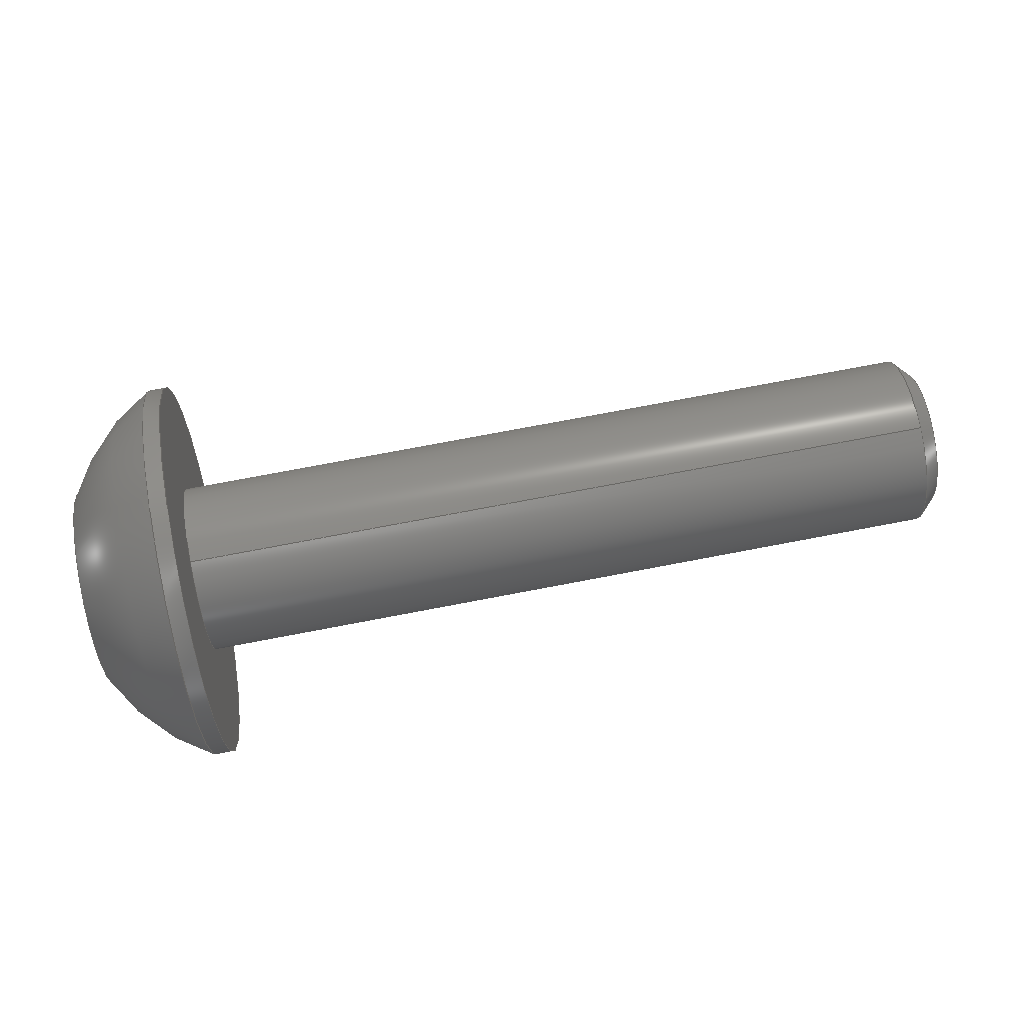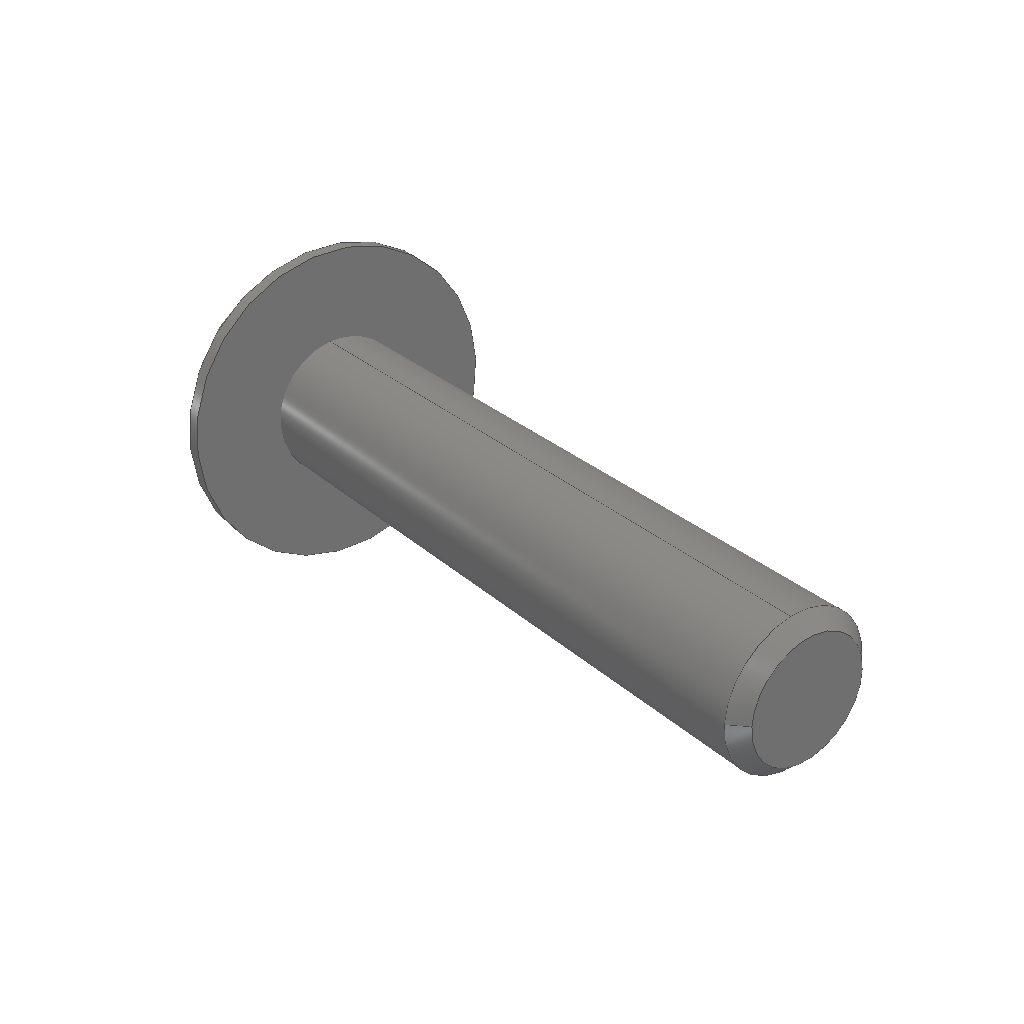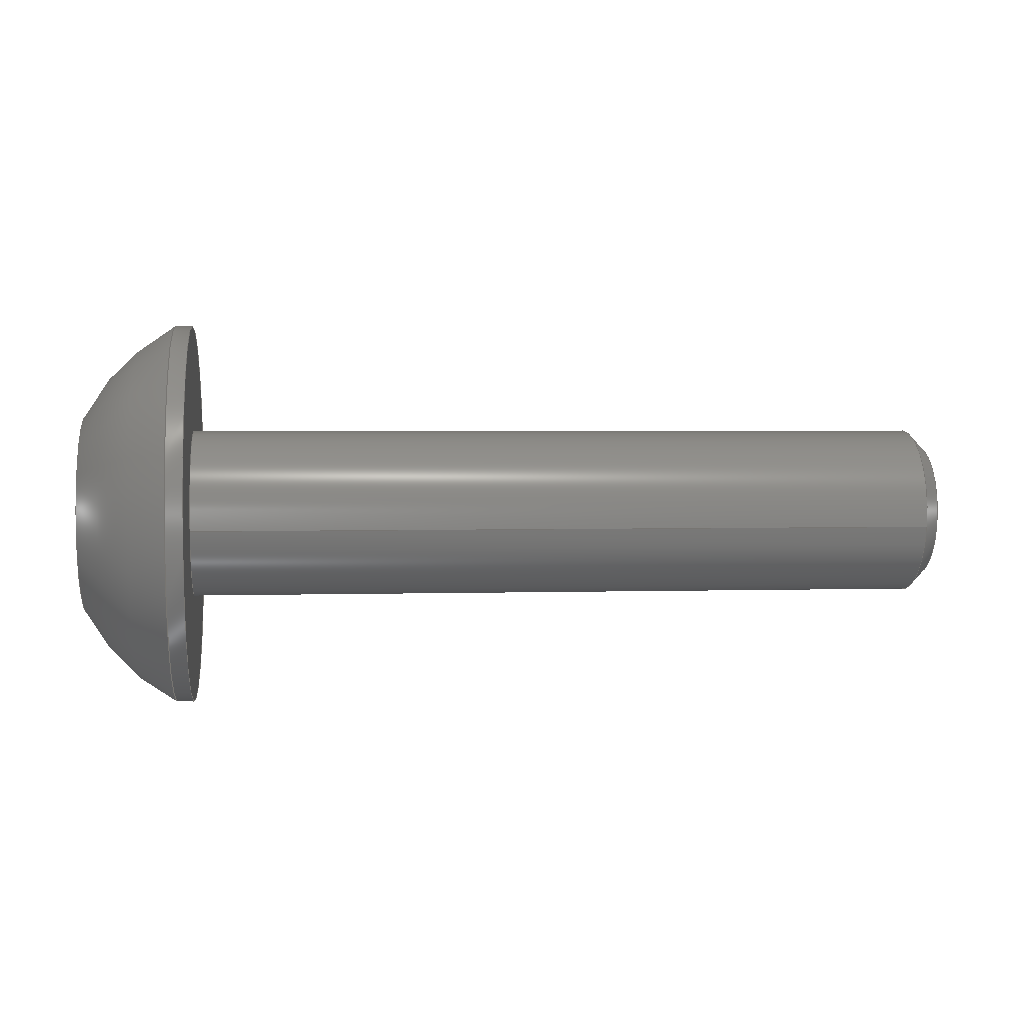
<metadata>
{"format":"step","ext":"step","renderer":"f3d","projection":"perspective","resolution":1024,"background":"white","views":[{"elev":74.6,"azim":169.2,"up":"+Y"},{"elev":28.6,"azim":-127.0,"up":"+Y"},{"elev":2.8,"azim":173.7,"up":"+Z"}]}
</metadata>
<code>
ISO-10303-21;
DATA;
#1=PROPERTY_DEFINITION_REPRESENTATION(#5,#3);
#2=PROPERTY_DEFINITION_REPRESENTATION(#6,#4);
#3=REPRESENTATION('',(#7),#362);
#4=REPRESENTATION('',(#8),#362);
#5=PROPERTY_DEFINITION('pmi validation property','',#367);
#6=PROPERTY_DEFINITION('pmi validation property','',#367);
#7=VALUE_REPRESENTATION_ITEM('number of annotations',COUNT_MEASURE(0));
#8=VALUE_REPRESENTATION_ITEM('number of views',COUNT_MEASURE(0));
#9=SHAPE_REPRESENTATION_RELATIONSHIP('','',#222,#10);
#10=ADVANCED_BREP_SHAPE_REPRESENTATION('',(#220),#362);
#11=CONICAL_SURFACE('',#243,0.002019,0.7854);
#12=LINE('',#323,#30);
#13=LINE('',#326,#31);
#14=LINE('',#328,#32);
#15=LINE('',#330,#33);
#16=LINE('',#332,#34);
#17=LINE('',#334,#35);
#18=LINE('',#336,#36);
#19=LINE('',#338,#37);
#20=LINE('',#340,#38);
#21=LINE('',#342,#39);
#22=LINE('',#344,#40);
#23=LINE('',#346,#41);
#24=LINE('',#348,#42);
#25=LINE('',#350,#43);
#26=LINE('',#352,#44);
#27=LINE('',#354,#45);
#28=LINE('',#356,#46);
#29=LINE('',#358,#47);
#30=VECTOR('',#270,1);
#31=VECTOR('',#271,1);
#32=VECTOR('',#272,1);
#33=VECTOR('',#273,1);
#34=VECTOR('',#274,1);
#35=VECTOR('',#275,1);
#36=VECTOR('',#278,1);
#37=VECTOR('',#279,1);
#38=VECTOR('',#280,1);
#39=VECTOR('',#283,1);
#40=VECTOR('',#284,1);
#41=VECTOR('',#287,1);
#42=VECTOR('',#288,1);
#43=VECTOR('',#291,1);
#44=VECTOR('',#292,1);
#45=VECTOR('',#295,1);
#46=VECTOR('',#296,1);
#47=VECTOR('',#299,1);
#48=SPHERICAL_SURFACE('',#233,0.005182);
#49=PLANE('',#230);
#50=PLANE('',#232);
#51=PLANE('',#235);
#52=PLANE('',#236);
#53=PLANE('',#237);
#54=PLANE('',#238);
#55=PLANE('',#239);
#56=PLANE('',#240);
#57=PLANE('',#241);
#58=PLANE('',#242);
#59=ORIENTED_EDGE('',*,*,#107,.T.);
#60=ORIENTED_EDGE('',*,*,#108,.T.);
#61=ORIENTED_EDGE('',*,*,#109,.T.);
#62=ORIENTED_EDGE('',*,*,#110,.F.);
#63=ORIENTED_EDGE('',*,*,#111,.T.);
#64=ORIENTED_EDGE('',*,*,#110,.T.);
#65=ORIENTED_EDGE('',*,*,#107,.F.);
#66=ORIENTED_EDGE('',*,*,#112,.T.);
#67=ORIENTED_EDGE('',*,*,#108,.F.);
#68=ORIENTED_EDGE('',*,*,#113,.F.);
#69=ORIENTED_EDGE('',*,*,#114,.F.);
#70=ORIENTED_EDGE('',*,*,#115,.F.);
#71=ORIENTED_EDGE('',*,*,#116,.F.);
#72=ORIENTED_EDGE('',*,*,#117,.F.);
#73=ORIENTED_EDGE('',*,*,#118,.F.);
#74=ORIENTED_EDGE('',*,*,#112,.F.);
#75=ORIENTED_EDGE('',*,*,#113,.T.);
#76=ORIENTED_EDGE('',*,*,#119,.F.);
#77=ORIENTED_EDGE('',*,*,#120,.F.);
#78=ORIENTED_EDGE('',*,*,#121,.T.);
#79=ORIENTED_EDGE('',*,*,#118,.T.);
#80=ORIENTED_EDGE('',*,*,#122,.F.);
#81=ORIENTED_EDGE('',*,*,#123,.F.);
#82=ORIENTED_EDGE('',*,*,#119,.T.);
#83=ORIENTED_EDGE('',*,*,#117,.T.);
#84=ORIENTED_EDGE('',*,*,#124,.F.);
#85=ORIENTED_EDGE('',*,*,#125,.F.);
#86=ORIENTED_EDGE('',*,*,#122,.T.);
#87=ORIENTED_EDGE('',*,*,#116,.T.);
#88=ORIENTED_EDGE('',*,*,#126,.F.);
#89=ORIENTED_EDGE('',*,*,#127,.F.);
#90=ORIENTED_EDGE('',*,*,#124,.T.);
#91=ORIENTED_EDGE('',*,*,#115,.T.);
#92=ORIENTED_EDGE('',*,*,#128,.F.);
#93=ORIENTED_EDGE('',*,*,#129,.F.);
#94=ORIENTED_EDGE('',*,*,#126,.T.);
#95=ORIENTED_EDGE('',*,*,#114,.T.);
#96=ORIENTED_EDGE('',*,*,#121,.F.);
#97=ORIENTED_EDGE('',*,*,#130,.F.);
#98=ORIENTED_EDGE('',*,*,#128,.T.);
#99=ORIENTED_EDGE('',*,*,#120,.T.);
#100=ORIENTED_EDGE('',*,*,#123,.T.);
#101=ORIENTED_EDGE('',*,*,#125,.T.);
#102=ORIENTED_EDGE('',*,*,#127,.T.);
#103=ORIENTED_EDGE('',*,*,#129,.T.);
#104=ORIENTED_EDGE('',*,*,#130,.T.);
#105=ORIENTED_EDGE('',*,*,#111,.F.);
#106=ORIENTED_EDGE('',*,*,#109,.F.);
#107=EDGE_CURVE('',#131,#131,#149,.T.);
#108=EDGE_CURVE('',#132,#132,#150,.T.);
#109=EDGE_CURVE('',#133,#133,#151,.T.);
#110=EDGE_CURVE('',#134,#134,#152,.T.);
#111=EDGE_CURVE('',#135,#135,#153,.F.);
#112=EDGE_CURVE('',#136,#136,#154,.T.);
#113=EDGE_CURVE('',#137,#138,#12,.T.);
#114=EDGE_CURVE('',#139,#137,#13,.T.);
#115=EDGE_CURVE('',#140,#139,#14,.T.);
#116=EDGE_CURVE('',#141,#140,#15,.T.);
#117=EDGE_CURVE('',#142,#141,#16,.T.);
#118=EDGE_CURVE('',#138,#142,#17,.T.);
#119=EDGE_CURVE('',#143,#138,#18,.T.);
#120=EDGE_CURVE('',#144,#143,#19,.T.);
#121=EDGE_CURVE('',#144,#137,#20,.T.);
#122=EDGE_CURVE('',#145,#142,#21,.T.);
#123=EDGE_CURVE('',#143,#145,#22,.T.);
#124=EDGE_CURVE('',#146,#141,#23,.T.);
#125=EDGE_CURVE('',#145,#146,#24,.T.);
#126=EDGE_CURVE('',#147,#140,#25,.T.);
#127=EDGE_CURVE('',#146,#147,#26,.T.);
#128=EDGE_CURVE('',#148,#139,#27,.T.);
#129=EDGE_CURVE('',#147,#148,#28,.T.);
#130=EDGE_CURVE('',#148,#144,#29,.T.);
#131=VERTEX_POINT('',#307);
#132=VERTEX_POINT('',#309);
#133=VERTEX_POINT('',#312);
#134=VERTEX_POINT('',#314);
#135=VERTEX_POINT('',#317);
#136=VERTEX_POINT('',#321);
#137=VERTEX_POINT('',#324);
#138=VERTEX_POINT('',#325);
#139=VERTEX_POINT('',#327);
#140=VERTEX_POINT('',#329);
#141=VERTEX_POINT('',#331);
#142=VERTEX_POINT('',#333);
#143=VERTEX_POINT('',#337);
#144=VERTEX_POINT('',#339);
#145=VERTEX_POINT('',#343);
#146=VERTEX_POINT('',#347);
#147=VERTEX_POINT('',#351);
#148=VERTEX_POINT('',#355);
#149=CIRCLE('',#225,0.004585);
#150=CIRCLE('',#226,0.004585);
#151=CIRCLE('',#228,0.002019);
#152=CIRCLE('',#229,0.002019);
#153=CIRCLE('',#231,0.001622);
#154=CIRCLE('',#234,0.002416);
#155=EDGE_LOOP('',(#59));
#156=EDGE_LOOP('',(#60));
#157=EDGE_LOOP('',(#61));
#158=EDGE_LOOP('',(#62));
#159=EDGE_LOOP('',(#63));
#160=EDGE_LOOP('',(#64));
#161=EDGE_LOOP('',(#65));
#162=EDGE_LOOP('',(#66));
#163=EDGE_LOOP('',(#67));
#164=EDGE_LOOP('',(#68,#69,#70,#71,#72,#73));
#165=EDGE_LOOP('',(#74));
#166=EDGE_LOOP('',(#75,#76,#77,#78));
#167=EDGE_LOOP('',(#79,#80,#81,#82));
#168=EDGE_LOOP('',(#83,#84,#85,#86));
#169=EDGE_LOOP('',(#87,#88,#89,#90));
#170=EDGE_LOOP('',(#91,#92,#93,#94));
#171=EDGE_LOOP('',(#95,#96,#97,#98));
#172=EDGE_LOOP('',(#99,#100,#101,#102,#103,#104));
#173=EDGE_LOOP('',(#105));
#174=EDGE_LOOP('',(#106));
#175=FACE_BOUND('',#155,.T.);
#176=FACE_BOUND('',#156,.T.);
#177=FACE_BOUND('',#157,.T.);
#178=FACE_BOUND('',#158,.T.);
#179=FACE_BOUND('',#159,.T.);
#180=FACE_BOUND('',#160,.T.);
#181=FACE_BOUND('',#161,.T.);
#182=FACE_BOUND('',#162,.T.);
#183=FACE_BOUND('',#163,.T.);
#184=FACE_BOUND('',#164,.T.);
#185=FACE_BOUND('',#165,.T.);
#186=FACE_BOUND('',#166,.T.);
#187=FACE_BOUND('',#167,.T.);
#188=FACE_BOUND('',#168,.T.);
#189=FACE_BOUND('',#169,.T.);
#190=FACE_BOUND('',#170,.T.);
#191=FACE_BOUND('',#171,.T.);
#192=FACE_BOUND('',#172,.T.);
#193=FACE_BOUND('',#173,.T.);
#194=FACE_BOUND('',#174,.T.);
#195=CYLINDRICAL_SURFACE('',#224,0.004585);
#196=CYLINDRICAL_SURFACE('',#227,0.002019);
#197=ADVANCED_FACE('',(#175,#176),#195,.T.);
#198=ADVANCED_FACE('',(#177,#178),#196,.T.);
#199=ADVANCED_FACE('',(#179),#49,.F.);
#200=ADVANCED_FACE('',(#180,#181),#50,.F.);
#201=ADVANCED_FACE('',(#182,#183),#48,.T.);
#202=ADVANCED_FACE('',(#184,#185),#51,.T.);
#203=ADVANCED_FACE('',(#186),#52,.F.);
#204=ADVANCED_FACE('',(#187),#53,.F.);
#205=ADVANCED_FACE('',(#188),#54,.F.);
#206=ADVANCED_FACE('',(#189),#55,.F.);
#207=ADVANCED_FACE('',(#190),#56,.F.);
#208=ADVANCED_FACE('',(#191),#57,.F.);
#209=ADVANCED_FACE('',(#192),#58,.T.);
#210=ADVANCED_FACE('',(#193,#194),#11,.T.);
#211=CLOSED_SHELL('',(#197,#198,#199,#200,#201,#202,#203,#204,#205,#206,
#207,#208,#209,#210));
#212=STYLED_ITEM('',(#213),#220);
#213=PRESENTATION_STYLE_ASSIGNMENT((#214));
#214=SURFACE_STYLE_USAGE(.BOTH.,#215);
#215=SURFACE_SIDE_STYLE('',(#216));
#216=SURFACE_STYLE_FILL_AREA(#217);
#217=FILL_AREA_STYLE('',(#218));
#218=FILL_AREA_STYLE_COLOUR('',#219);
#219=COLOUR_RGB('',0.1961,0.1961,0.1961);
#220=MANIFOLD_SOLID_BREP('Screw, #1 3/4-in',#211);
#221=SHAPE_DEFINITION_REPRESENTATION(#367,#222);
#222=SHAPE_REPRESENTATION('Screw, #1 3/4-in',(#223),#362);
#223=AXIS2_PLACEMENT_3D('',#304,#244,#245);
#224=AXIS2_PLACEMENT_3D('',#305,#246,#247);
#225=AXIS2_PLACEMENT_3D('',#306,#248,#249);
#226=AXIS2_PLACEMENT_3D('',#308,#250,#251);
#227=AXIS2_PLACEMENT_3D('',#310,#252,#253);
#228=AXIS2_PLACEMENT_3D('',#311,#254,#255);
#229=AXIS2_PLACEMENT_3D('',#313,#256,#257);
#230=AXIS2_PLACEMENT_3D('',#315,#258,#259);
#231=AXIS2_PLACEMENT_3D('',#316,#260,#261);
#232=AXIS2_PLACEMENT_3D('',#318,#262,#263);
#233=AXIS2_PLACEMENT_3D('',#319,#264,#265);
#234=AXIS2_PLACEMENT_3D('',#320,#266,#267);
#235=AXIS2_PLACEMENT_3D('',#322,#268,#269);
#236=AXIS2_PLACEMENT_3D('',#335,#276,#277);
#237=AXIS2_PLACEMENT_3D('',#341,#281,#282);
#238=AXIS2_PLACEMENT_3D('',#345,#285,#286);
#239=AXIS2_PLACEMENT_3D('',#349,#289,#290);
#240=AXIS2_PLACEMENT_3D('',#353,#293,#294);
#241=AXIS2_PLACEMENT_3D('',#357,#297,#298);
#242=AXIS2_PLACEMENT_3D('',#359,#300,#301);
#243=AXIS2_PLACEMENT_3D('',#360,#302,#303);
#244=DIRECTION('',(0,0,1));
#245=DIRECTION('',(1,0,0));
#246=DIRECTION('',(-1,-1.84e-17,-1.109e-17));
#247=DIRECTION('',(1.644e-17,-0.9877,0.1564));
#248=DIRECTION('',(1,1.84e-17,1.109e-17));
#249=DIRECTION('',(-1.644e-17,0.9877,-0.1564));
#250=DIRECTION('',(-1,-1.84e-17,-1.109e-17));
#251=DIRECTION('',(1.644e-17,-0.9877,0.1564));
#252=DIRECTION('',(1,1.84e-17,1.109e-17));
#253=DIRECTION('',(-1.644e-17,0.9877,-0.1564));
#254=DIRECTION('',(1,0,0));
#255=DIRECTION('',(0,0,-1));
#256=DIRECTION('',(1,1.84e-17,1.109e-17));
#257=DIRECTION('',(-1.644e-17,0.9877,-0.1564));
#258=DIRECTION('',(1,1.84e-17,1.109e-17));
#259=DIRECTION('',(-1.383e-17,0.1564,0.9877));
#260=DIRECTION('',(1,1.84e-17,1.109e-17));
#261=DIRECTION('',(-1.84e-17,1,0));
#262=DIRECTION('',(1,1.84e-17,1.109e-17));
#263=DIRECTION('',(-1.383e-17,0.1564,0.9877));
#264=DIRECTION('',(-1,-1.84e-17,-1.109e-17));
#265=DIRECTION('',(2.066e-17,-0.9651,-0.2618));
#266=DIRECTION('',(-1,-1.84e-17,-1.109e-17));
#267=DIRECTION('',(1.644e-17,-0.9877,0.1564));
#268=DIRECTION('',(1,1.84e-17,1.109e-17));
#269=DIRECTION('',(-1.383e-17,0.1564,0.9877));
#270=DIRECTION('',(1.383e-17,-0.1564,-0.9877));
#271=DIRECTION('',(2.115e-17,-0.9336,-0.3584));
#272=DIRECTION('',(7.325e-18,-0.7771,0.6293));
#273=DIRECTION('',(-1.383e-17,0.1564,0.9877));
#274=DIRECTION('',(-2.115e-17,0.9336,0.3584));
#275=DIRECTION('',(-7.325e-18,0.7771,-0.6293));
#276=DIRECTION('',(1.644e-17,-0.9877,0.1564));
#277=DIRECTION('',(1,1.84e-17,1.109e-17));
#278=DIRECTION('',(1,1.84e-17,1.109e-17));
#279=DIRECTION('',(1.383e-17,-0.1564,-0.9877));
#280=DIRECTION('',(1,1.84e-17,1.109e-17));
#281=DIRECTION('',(2.02e-17,-0.6293,-0.7771));
#282=DIRECTION('',(-7.325e-18,0.7771,-0.6293));
#283=DIRECTION('',(1,1.84e-17,1.109e-17));
#284=DIRECTION('',(-7.325e-18,0.7771,-0.6293));
#285=DIRECTION('',(3.755e-18,0.3584,-0.9336));
#286=DIRECTION('',(-2.115e-17,0.9336,0.3584));
#287=DIRECTION('',(1,1.84e-17,1.109e-17));
#288=DIRECTION('',(-2.115e-17,0.9336,0.3584));
#289=DIRECTION('',(-1.644e-17,0.9877,-0.1564));
#290=DIRECTION('',(-1,-1.84e-17,-1.109e-17));
#291=DIRECTION('',(1,1.84e-17,1.109e-17));
#292=DIRECTION('',(-1.383e-17,0.1564,0.9877));
#293=DIRECTION('',(-2.02e-17,0.6293,0.7771));
#294=DIRECTION('',(7.325e-18,-0.7771,0.6293));
#295=DIRECTION('',(1,1.84e-17,1.109e-17));
#296=DIRECTION('',(7.325e-18,-0.7771,0.6293));
#297=DIRECTION('',(-3.755e-18,-0.3584,0.9336));
#298=DIRECTION('',(2.115e-17,-0.9336,-0.3584));
#299=DIRECTION('',(2.115e-17,-0.9336,-0.3584));
#300=DIRECTION('',(1,1.84e-17,1.109e-17));
#301=DIRECTION('',(-1.383e-17,0.1564,0.9877));
#302=DIRECTION('',(1,0,0));
#303=DIRECTION('',(0,0,-1));
#304=CARTESIAN_POINT('',(0,0,0));
#305=CARTESIAN_POINT('',(0.04738,-0.2161,0.04625));
#306=CARTESIAN_POINT('',(0.04481,-0.2161,0.04625));
#307=CARTESIAN_POINT('',(0.04481,-0.2115,0.04554));
#308=CARTESIAN_POINT('',(0.04521,-0.2161,0.04625));
#309=CARTESIAN_POINT('',(0.04521,-0.2206,0.04697));
#310=CARTESIAN_POINT('',(0.02576,-0.2161,0.04625));
#311=CARTESIAN_POINT('',(0.02695,-0.2161,0.04625));
#312=CARTESIAN_POINT('',(0.02695,-0.2161,0.04424));
#313=CARTESIAN_POINT('',(0.04481,-0.2161,0.04625));
#314=CARTESIAN_POINT('',(0.04481,-0.2141,0.04594));
#315=CARTESIAN_POINT('',(0.02655,-0.2161,0.04625));
#316=CARTESIAN_POINT('',(0.02655,-0.2161,0.04625));
#317=CARTESIAN_POINT('',(0.02655,-0.2144,0.04625));
#318=CARTESIAN_POINT('',(0.04481,-0.2161,0.04625));
#319=CARTESIAN_POINT('',(0.04279,-0.2161,0.04625));
#320=CARTESIAN_POINT('',(0.04738,-0.2161,0.04625));
#321=CARTESIAN_POINT('',(0.04738,-0.2184,0.04663));
#322=CARTESIAN_POINT('',(0.04738,-0.2161,0.04625));
#323=CARTESIAN_POINT('',(0.04738,-0.2176,0.0465));
#324=CARTESIAN_POINT('',(0.04738,-0.2175,0.04741));
#325=CARTESIAN_POINT('',(0.04738,-0.2178,0.0456));
#326=CARTESIAN_POINT('',(0.04738,-0.2166,0.04774));
#327=CARTESIAN_POINT('',(0.04738,-0.2158,0.04807));
#328=CARTESIAN_POINT('',(0.04738,-0.2151,0.04749));
#329=CARTESIAN_POINT('',(0.04738,-0.2143,0.04691));
#330=CARTESIAN_POINT('',(0.04738,-0.2145,0.04601));
#331=CARTESIAN_POINT('',(0.04738,-0.2146,0.0451));
#332=CARTESIAN_POINT('',(0.04738,-0.2155,0.04477));
#333=CARTESIAN_POINT('',(0.04738,-0.2163,0.04444));
#334=CARTESIAN_POINT('',(0.04738,-0.2171,0.04502));
#335=CARTESIAN_POINT('',(0.04579,-0.2176,0.0465));
#336=CARTESIAN_POINT('',(0.04579,-0.2178,0.0456));
#337=CARTESIAN_POINT('',(0.04579,-0.2178,0.0456));
#338=CARTESIAN_POINT('',(0.04579,-0.2176,0.0465));
#339=CARTESIAN_POINT('',(0.04579,-0.2175,0.04741));
#340=CARTESIAN_POINT('',(0.04579,-0.2175,0.04741));
#341=CARTESIAN_POINT('',(0.04579,-0.2171,0.04502));
#342=CARTESIAN_POINT('',(0.04579,-0.2163,0.04444));
#343=CARTESIAN_POINT('',(0.04579,-0.2163,0.04444));
#344=CARTESIAN_POINT('',(0.04579,-0.2171,0.04502));
#345=CARTESIAN_POINT('',(0.04579,-0.2155,0.04477));
#346=CARTESIAN_POINT('',(0.04579,-0.2146,0.0451));
#347=CARTESIAN_POINT('',(0.04579,-0.2146,0.0451));
#348=CARTESIAN_POINT('',(0.04579,-0.2155,0.04477));
#349=CARTESIAN_POINT('',(0.04579,-0.2145,0.04601));
#350=CARTESIAN_POINT('',(0.04579,-0.2143,0.04691));
#351=CARTESIAN_POINT('',(0.04579,-0.2143,0.04691));
#352=CARTESIAN_POINT('',(0.04579,-0.2145,0.04601));
#353=CARTESIAN_POINT('',(0.04579,-0.2151,0.04749));
#354=CARTESIAN_POINT('',(0.04579,-0.2158,0.04807));
#355=CARTESIAN_POINT('',(0.04579,-0.2158,0.04807));
#356=CARTESIAN_POINT('',(0.04579,-0.2151,0.04749));
#357=CARTESIAN_POINT('',(0.04579,-0.2166,0.04774));
#358=CARTESIAN_POINT('',(0.04579,-0.2166,0.04774));
#359=CARTESIAN_POINT('',(0.04579,-0.2161,0.04625));
#360=CARTESIAN_POINT('',(0.02695,-0.2161,0.04625));
#361=MECHANICAL_DESIGN_GEOMETRIC_PRESENTATION_REPRESENTATION('',(#212),
#362);
#362=(
GEOMETRIC_REPRESENTATION_CONTEXT(3)
GLOBAL_UNCERTAINTY_ASSIGNED_CONTEXT((#363))
GLOBAL_UNIT_ASSIGNED_CONTEXT((#366,#365,#364))
REPRESENTATION_CONTEXT('Screw, #1 3/4-in','TOP_LEVEL_ASSEMBLY_PART')
);
#363=UNCERTAINTY_MEASURE_WITH_UNIT(LENGTH_MEASURE(5e-06),#366,
'DISTANCE_ACCURACY_VALUE','Maximum Tolerance applied to model');
#364=(
NAMED_UNIT(*)
SI_UNIT($,.STERADIAN.)
SOLID_ANGLE_UNIT()
);
#365=(
NAMED_UNIT(*)
PLANE_ANGLE_UNIT()
SI_UNIT($,.RADIAN.)
);
#366=(
LENGTH_UNIT()
NAMED_UNIT(*)
SI_UNIT($,.METRE.)
);
#367=PRODUCT_DEFINITION_SHAPE('','',#368);
#368=PRODUCT_DEFINITION('','',#370,#369);
#369=PRODUCT_DEFINITION_CONTEXT('',#376,'design');
#370=PRODUCT_DEFINITION_FORMATION_WITH_SPECIFIED_SOURCE('','',#372,
 .NOT_KNOWN.);
#371=PRODUCT_RELATED_PRODUCT_CATEGORY('','',(#372));
#372=PRODUCT('Screw, #1 3/4-in','Screw, #1 3/4-in',
'Screw, #1 3/4-in',(#374));
#373=PRODUCT_CATEGORY('','');
#374=PRODUCT_CONTEXT('',#376,'mechanical');
#375=APPLICATION_PROTOCOL_DEFINITION('international standard',
'automotive_design',2010,#376);
#376=APPLICATION_CONTEXT(
'core data for automotive mechanical design processes');
ENDSEC;
END-ISO-10303-21;

</code>
